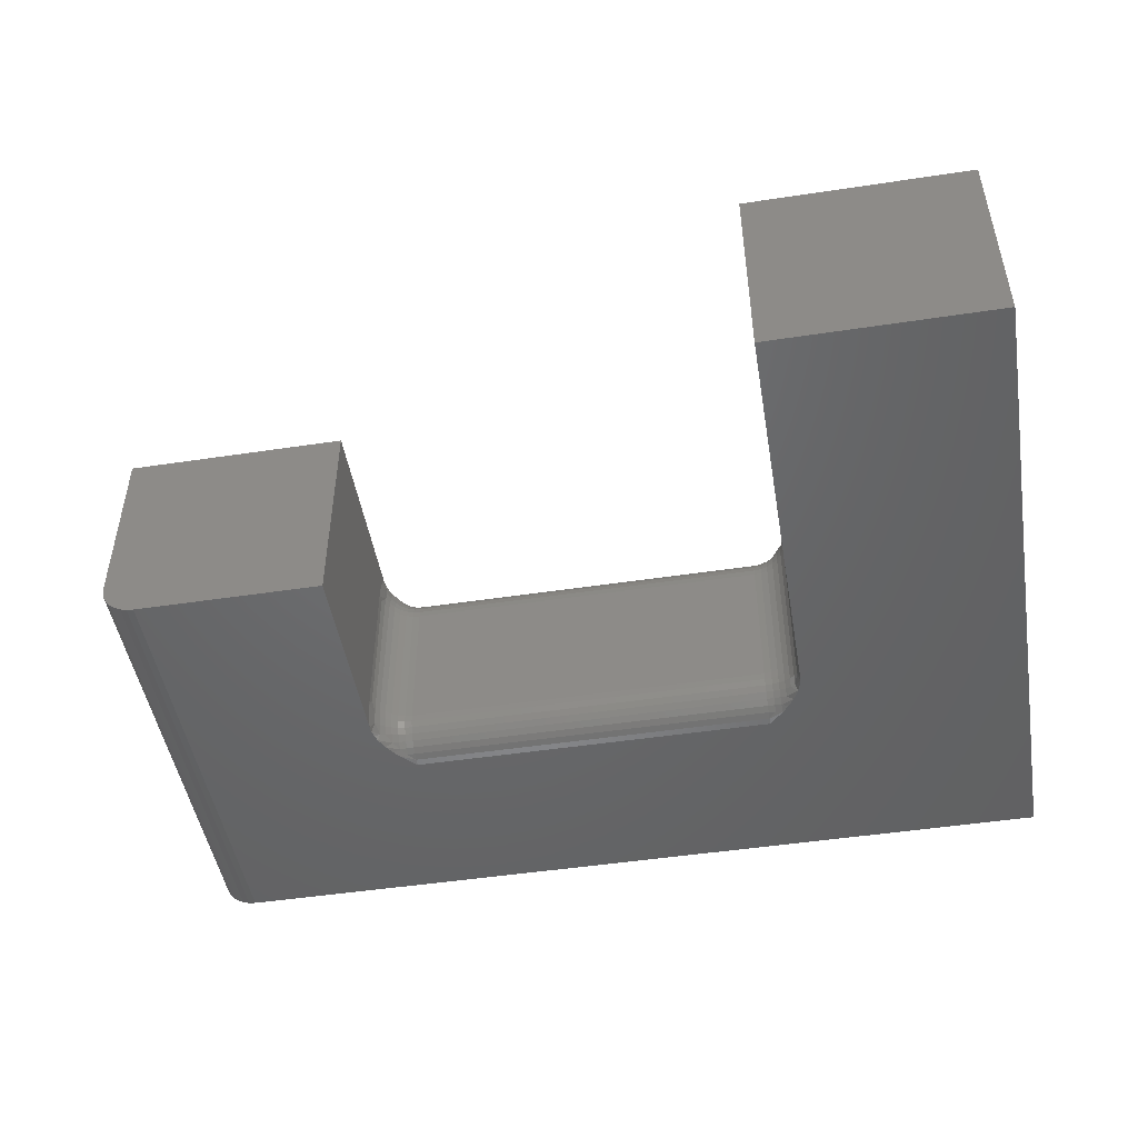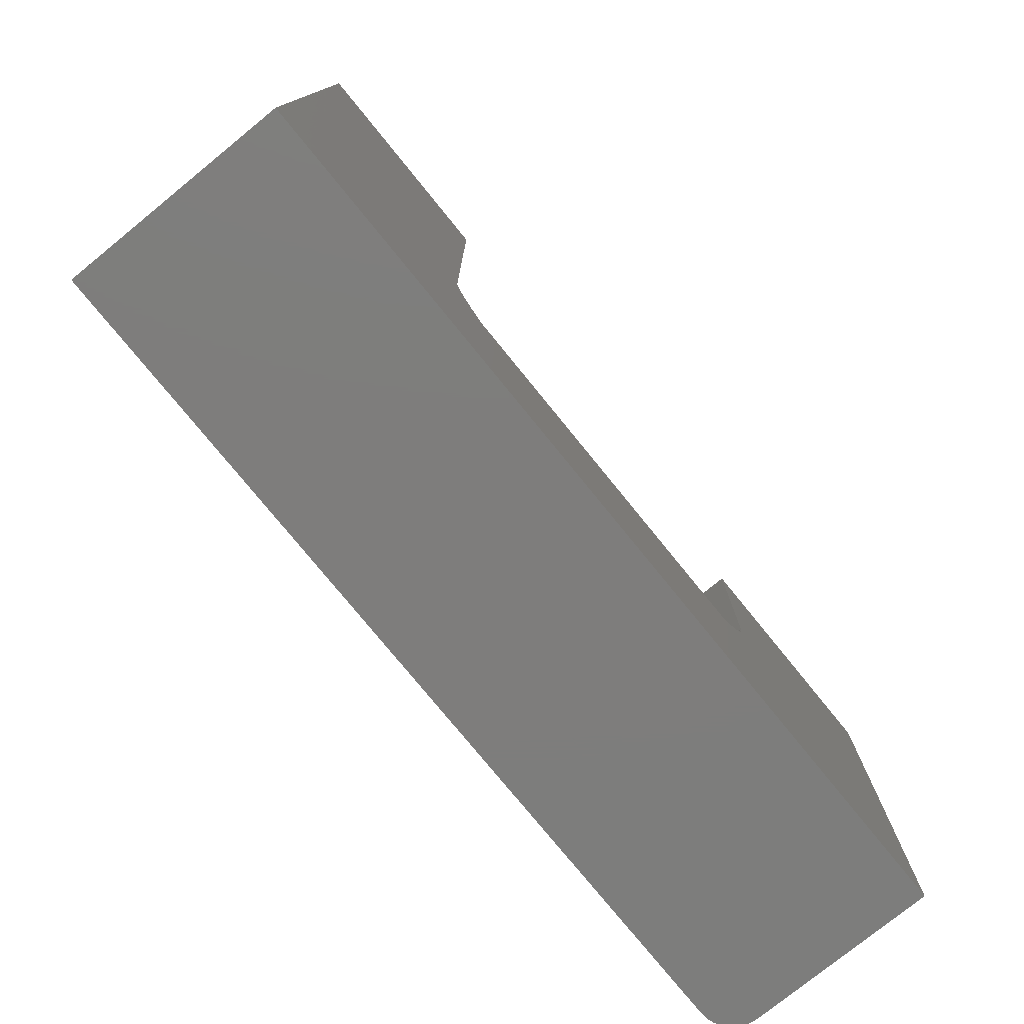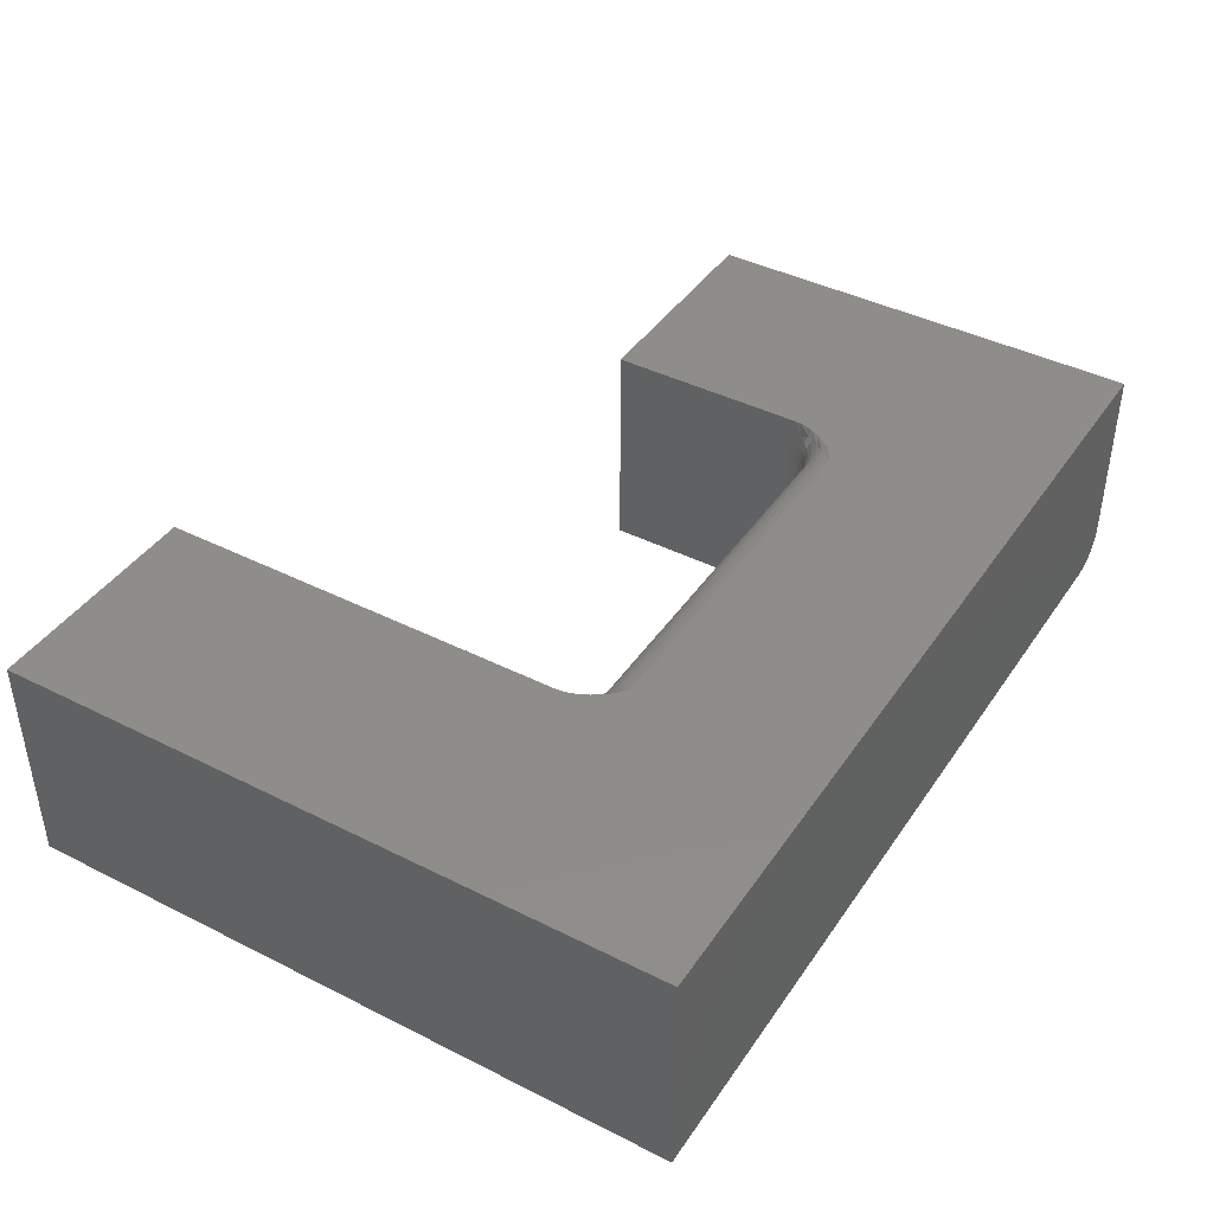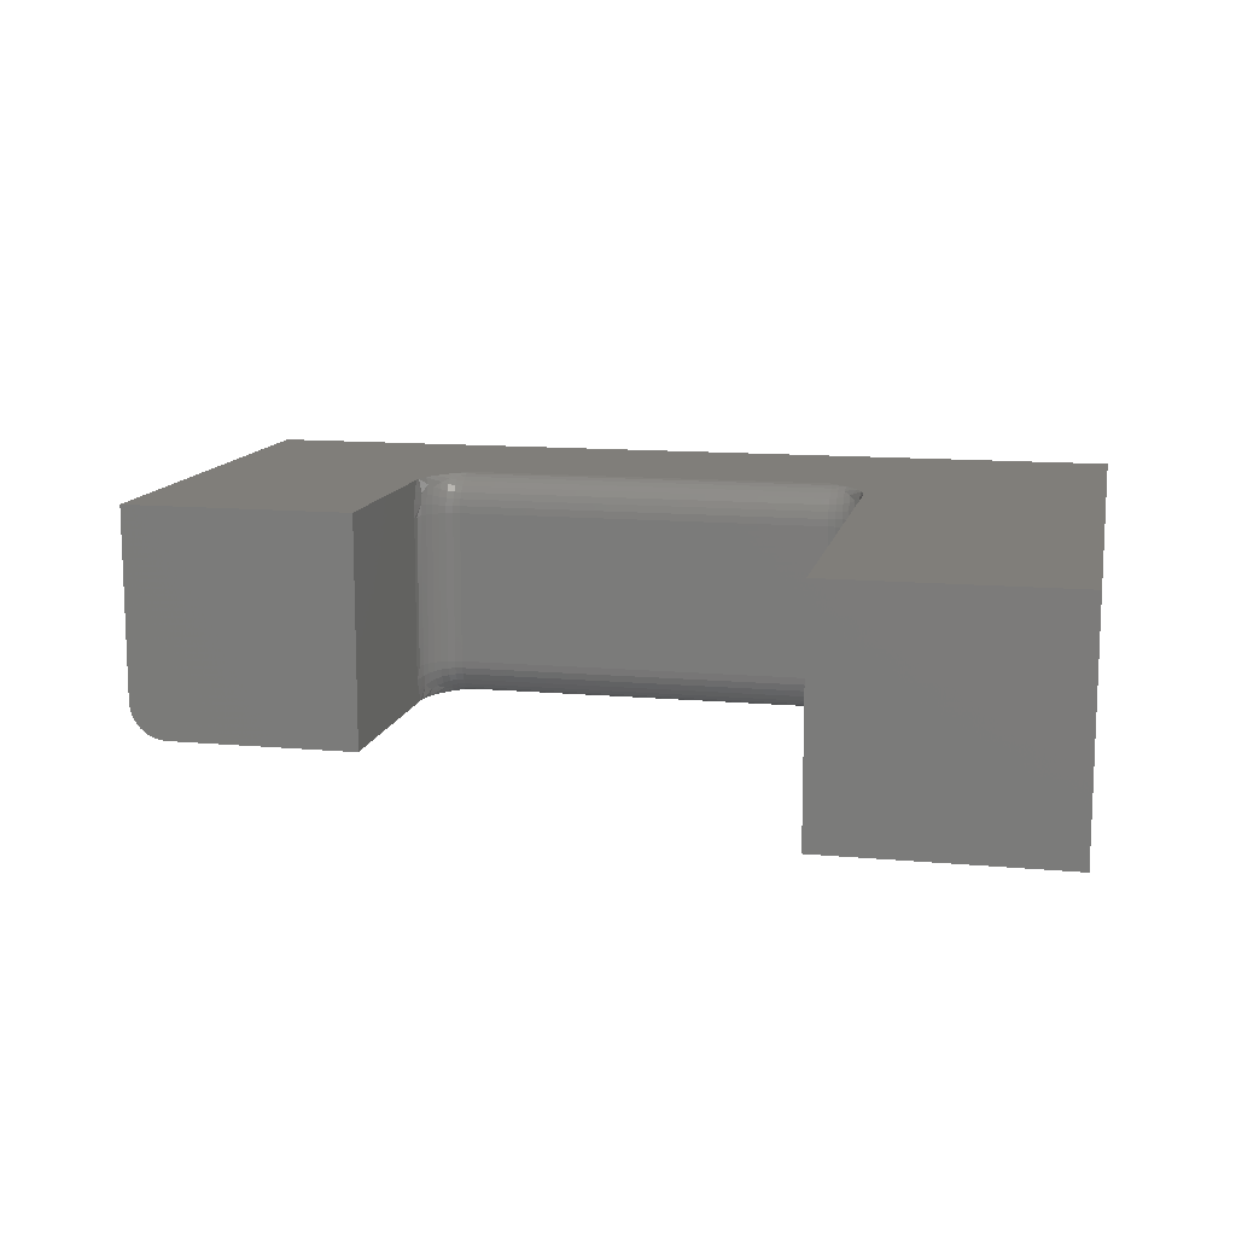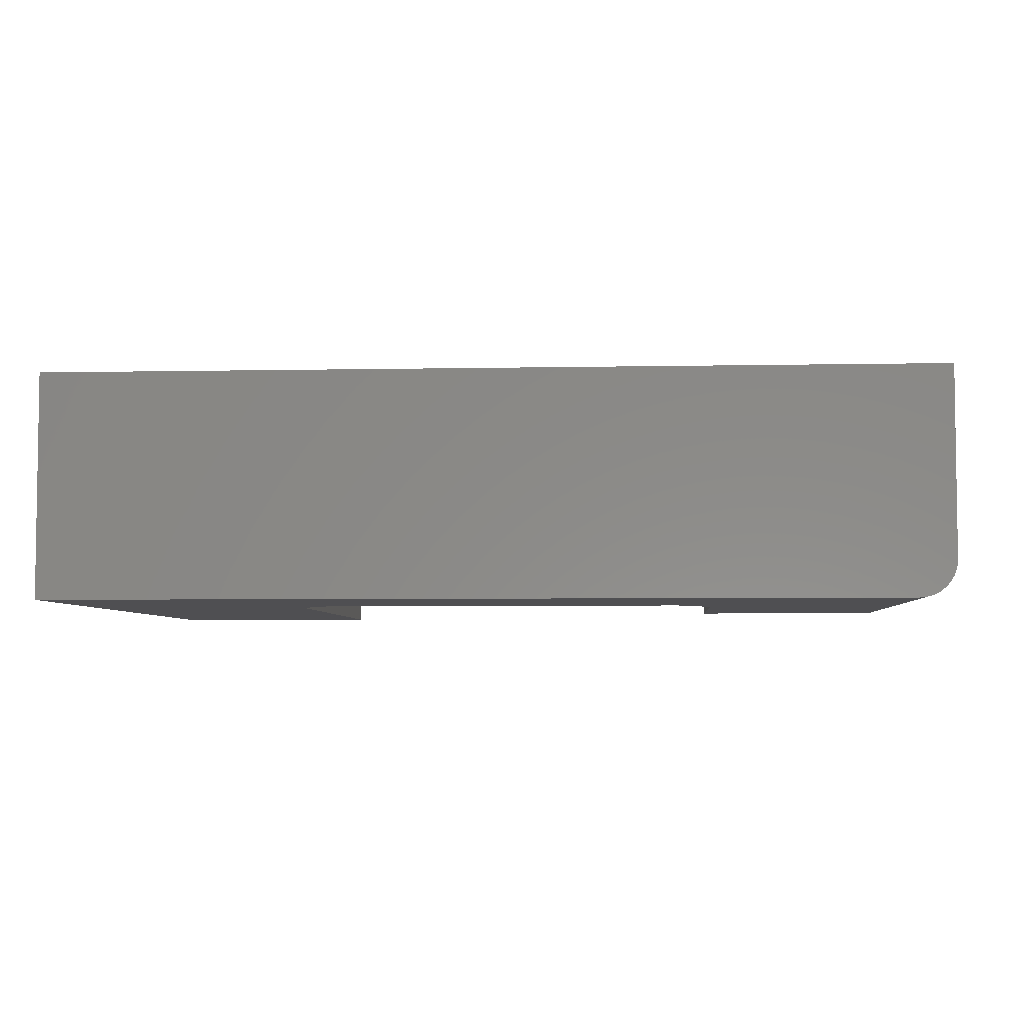
<metadata>
{"format":"stl","ext":"stl","renderer":"f3d","projection":"perspective","resolution":1024,"background":"white","views":[{"elev":-48.2,"azim":9.6,"up":"+Y"},{"elev":-77.1,"azim":129.1,"up":"+Z"},{"elev":41.7,"azim":121.3,"up":"+Y"},{"elev":12.2,"azim":12.0,"up":"+Y"},{"elev":-4.9,"azim":-176.3,"up":"+Y"}]}
</metadata>
<code>
# stl→obj: 224 verts, 444 faces
v 0.3984 -0.2891 0.3817
v 0.1083 -0.2891 -0.1521
v 0.1077 -0.2891 -0.1606
v 0.1083 -0.2891 0.3817
v 0.3984 -0.2891 -0.4766
v 0.106 -0.2891 -0.1695
v 0.1032 -0.2891 -0.178
v 0.09622 -0.2891 -0.1922
v 0.08846 -0.2891 -0.2037
v 0.08011 -0.2891 -0.2138
v 0.06143 -0.2891 -0.2333
v -0.7031 -0.2891 -0.4766
v -0.413 -0.2891 -0.2333
v -0.4317 -0.2891 -0.2138
v -0.44 -0.2891 -0.2037
v -0.4478 -0.2891 -0.1922
v -0.4548 -0.2891 -0.178
v -0.7031 -0.2891 0.1037
v -0.4575 -0.2891 -0.1695
v -0.4593 -0.2891 -0.1606
v -0.4599 -0.2891 -0.1521
v -0.4599 -0.2891 0.1037
v -0.75 -0.2422 0.1037
v -0.7491 -0.2513 0.1037
v -0.7464 -0.2601 0.1037
v -0.75 3.221e-17 0.1037
v -0.7421 -0.2682 0.1037
v -0.7363 -0.2753 0.1037
v -0.7292 -0.2812 0.1037
v -0.7211 -0.2855 0.1037
v -0.7123 -0.2882 0.1037
v -0.4599 -1.074e-16 0.1037
v -0.75 -0.2422 -0.4766
v -0.75 0 -0.4766
v -0.7363 -0.2753 -0.4766
v -0.7211 -0.2855 -0.4766
v -0.7292 -0.2812 -0.4766
v 0.3984 1.275e-16 -0.4766
v -0.7123 -0.2882 -0.4766
v -0.7421 -0.2682 -0.4766
v -0.7464 -0.2601 -0.4766
v -0.7491 -0.2513 -0.4766
v 0.06143 -0.2422 -0.1864
v -0.413 -0.2422 -0.1864
v 0.06143 -0.2513 -0.1873
v -0.413 -0.2513 -0.1873
v 0.06143 -0.2601 -0.19
v -0.413 -0.2601 -0.19
v 0.06143 -0.2682 -0.1943
v -0.413 -0.2682 -0.1943
v 0.06143 -0.2753 -0.2002
v -0.413 -0.2753 -0.2002
v 0.06143 -0.2812 -0.2073
v -0.413 -0.2812 -0.2073
v 0.06143 -0.2855 -0.2154
v -0.413 -0.2855 -0.2154
v 0.06143 -0.2882 -0.2242
v -0.413 -0.2882 -0.2242
v 0.06143 -0.04688 -0.1864
v -0.413 -0.04688 -0.1864
v 0.06143 1.036e-16 -0.2333
v -0.413 5.092e-17 -0.2333
v 0.06143 -0.0009007 -0.2242
v -0.413 -0.0009007 -0.2242
v 0.06143 -0.003568 -0.2154
v -0.413 -0.003568 -0.2154
v 0.06143 -0.0079 -0.2073
v -0.413 -0.0079 -0.2073
v 0.06143 -0.01373 -0.2002
v -0.413 -0.01373 -0.2002
v 0.06143 -0.02083 -0.1943
v -0.413 -0.02083 -0.1943
v 0.06143 -0.02894 -0.19
v -0.413 -0.02894 -0.19
v 0.06143 -0.03773 -0.1873
v -0.413 -0.03773 -0.1873
v -0.4599 -0.2585 -0.141
v -0.4599 -0.2422 -0.1396
v -0.4599 -0.04688 -0.1396
v -0.4599 -0.0306 -0.141
v -0.4599 -0.01481 -0.1452
v -0.4599 2.99e-17 -0.1521
v -0.4599 -0.2743 -0.1452
v 0.1077 1.128e-16 -0.1606
v 0.1083 1.133e-16 -0.1521
v 0.3984 1.751e-16 0.3817
v 0.1083 1.429e-16 0.3817
v 0.08011 1.067e-16 -0.2138
v 0.08846 1.082e-16 -0.2037
v 0.09622 1.097e-16 -0.1922
v 0.1032 1.113e-16 -0.178
v 0.106 1.121e-16 -0.1695
v -0.4548 4.935e-17 -0.178
v -0.4478 4.934e-17 -0.1922
v -0.44 4.956e-17 -0.2037
v -0.4317 4.993e-17 -0.2138
v -0.4593 4.981e-17 -0.1606
v -0.4575 4.951e-17 -0.1695
v -0.4563 -0.2712 -0.1633
v -0.4563 -0.257 -0.159
v -0.459 -0.2422 -0.1487
v -0.452 -0.2798 -0.177
v -0.4309 -0.2841 -0.2053
v -0.4221 -0.2863 -0.215
v -0.439 -0.2809 -0.1946
v -0.439 -0.2726 -0.1878
v -0.4461 -0.2759 -0.1829
v -0.4309 -0.2779 -0.1976
v -0.4563 -0.2422 -0.1575
v -0.452 -0.2554 -0.1669
v -0.452 -0.2422 -0.1656
v -0.4461 -0.254 -0.1739
v -0.4461 -0.2422 -0.1727
v -0.439 -0.2529 -0.1796
v -0.439 -0.2422 -0.1785
v -0.4309 -0.252 -0.1838
v -0.4309 -0.2422 -0.1829
v -0.4221 -0.2515 -0.1864
v -0.4221 -0.2422 -0.1855
v -0.452 -0.2681 -0.1708
v -0.4461 -0.2654 -0.1773
v -0.439 -0.2631 -0.1827
v -0.4309 -0.2615 -0.1867
v -0.4221 -0.2605 -0.1892
v -0.4309 -0.2702 -0.1914
v -0.4221 -0.2687 -0.1936
v -0.4221 -0.276 -0.1995
v -0.4221 -0.2819 -0.2068
v -0.459 -0.04688 -0.1487
v -0.4563 -0.03208 -0.159
v -0.4563 -0.01786 -0.1633
v -0.4221 -0.002736 -0.215
v -0.439 -0.008143 -0.1946
v -0.4309 -0.004933 -0.2053
v -0.452 -0.009259 -0.177
v -0.4461 -0.01321 -0.1829
v -0.4563 -0.04688 -0.1575
v -0.452 -0.04688 -0.1656
v -0.452 -0.03367 -0.1669
v -0.4461 -0.04688 -0.1727
v -0.4461 -0.03505 -0.1739
v -0.439 -0.04688 -0.1785
v -0.439 -0.03619 -0.1796
v -0.4309 -0.04688 -0.1829
v -0.4309 -0.03703 -0.1838
v -0.4221 -0.04688 -0.1855
v -0.4221 -0.03755 -0.1864
v -0.4221 -0.007151 -0.2068
v -0.4309 -0.01121 -0.1976
v -0.4221 -0.01309 -0.1995
v -0.439 -0.01644 -0.1878
v -0.4309 -0.01885 -0.1914
v -0.4221 -0.02033 -0.1936
v -0.452 -0.02096 -0.1708
v -0.4461 -0.02368 -0.1773
v -0.439 -0.02591 -0.1827
v -0.4309 -0.02757 -0.1867
v -0.4221 -0.02859 -0.1892
v 0.1083 -0.01481 -0.1452
v 0.1083 -0.0306 -0.141
v 0.1083 -0.04688 -0.1396
v 0.1083 -0.2422 -0.1396
v 0.1083 -0.2585 -0.141
v 0.1083 -0.2743 -0.1452
v 0.1074 -0.2422 -0.1487
v 0.1047 -0.257 -0.159
v 0.1047 -0.2712 -0.1633
v 0.07058 -0.2863 -0.215
v 0.08747 -0.2809 -0.1946
v 0.07937 -0.2841 -0.2053
v 0.1004 -0.2798 -0.177
v 0.09458 -0.2759 -0.1829
v 0.1047 -0.2422 -0.1575
v 0.1004 -0.2422 -0.1656
v 0.1004 -0.2554 -0.1669
v 0.09458 -0.2422 -0.1727
v 0.09458 -0.254 -0.1739
v 0.08747 -0.2422 -0.1785
v 0.08747 -0.2529 -0.1796
v 0.07937 -0.2422 -0.1829
v 0.07937 -0.252 -0.1838
v 0.07058 -0.2422 -0.1855
v 0.07058 -0.2515 -0.1864
v 0.07058 -0.2819 -0.2068
v 0.07937 -0.2779 -0.1976
v 0.07058 -0.276 -0.1995
v 0.08747 -0.2726 -0.1878
v 0.07937 -0.2702 -0.1914
v 0.07058 -0.2687 -0.1936
v 0.1004 -0.2681 -0.1708
v 0.09458 -0.2654 -0.1773
v 0.08747 -0.2631 -0.1827
v 0.07937 -0.2615 -0.1867
v 0.07058 -0.2605 -0.1892
v 0.1047 -0.01786 -0.1633
v 0.1047 -0.03208 -0.159
v 0.1074 -0.04688 -0.1487
v 0.1004 -0.009259 -0.177
v 0.07937 -0.004933 -0.2053
v 0.07058 -0.002736 -0.215
v 0.08747 -0.008143 -0.1946
v 0.08747 -0.01644 -0.1878
v 0.09458 -0.01321 -0.1829
v 0.07937 -0.01121 -0.1976
v 0.1047 -0.04688 -0.1575
v 0.1004 -0.03367 -0.1669
v 0.1004 -0.04688 -0.1656
v 0.09458 -0.03505 -0.1739
v 0.09458 -0.04688 -0.1727
v 0.08747 -0.03619 -0.1796
v 0.08747 -0.04688 -0.1785
v 0.07937 -0.03703 -0.1838
v 0.07937 -0.04688 -0.1829
v 0.07058 -0.03755 -0.1864
v 0.07058 -0.04688 -0.1855
v 0.1004 -0.02096 -0.1708
v 0.09458 -0.02368 -0.1773
v 0.08747 -0.02591 -0.1827
v 0.07937 -0.02757 -0.1867
v 0.07058 -0.02859 -0.1892
v 0.07937 -0.01885 -0.1914
v 0.07058 -0.02033 -0.1936
v 0.07058 -0.01309 -0.1995
v 0.07058 -0.007151 -0.2068
f 1 2 3
f 1 4 2
f 5 1 3
f 5 3 6
f 5 6 7
f 5 7 8
f 5 8 9
f 5 9 10
f 5 10 11
f 5 11 12
f 12 11 13
f 12 13 14
f 12 14 15
f 12 15 16
f 12 16 17
f 18 12 17
f 18 17 19
f 18 19 20
f 18 20 21
f 18 21 22
f 23 24 25
f 26 23 25
f 26 25 27
f 26 27 28
f 26 28 29
f 26 29 30
f 26 30 31
f 26 31 18
f 26 18 22
f 26 22 32
f 23 26 33
f 33 26 34
f 35 36 37
f 38 5 12
f 38 12 39
f 38 39 34
f 39 36 35
f 39 35 40
f 39 40 41
f 39 41 42
f 39 42 33
f 39 33 34
f 23 33 24
f 24 33 42
f 24 42 25
f 25 42 41
f 25 41 27
f 27 41 40
f 27 40 28
f 28 40 35
f 28 35 29
f 29 35 37
f 29 37 30
f 30 37 36
f 30 36 31
f 31 36 39
f 31 39 18
f 18 39 12
f 43 44 45
f 45 44 46
f 45 46 47
f 47 46 48
f 47 48 49
f 49 48 50
f 49 50 51
f 51 50 52
f 51 52 53
f 53 52 54
f 53 54 55
f 55 54 56
f 55 56 57
f 57 56 58
f 57 58 11
f 11 58 13
f 43 59 44
f 44 59 60
f 61 62 63
f 63 62 64
f 63 64 65
f 65 64 66
f 65 66 67
f 67 66 68
f 67 68 69
f 69 68 70
f 69 70 71
f 71 70 72
f 71 72 73
f 73 72 74
f 73 74 75
f 75 74 76
f 75 76 59
f 59 76 60
f 32 77 78
f 32 78 79
f 32 79 80
f 32 80 81
f 32 81 82
f 22 21 83
f 22 83 77
f 22 77 32
f 84 85 86
f 85 87 86
f 38 34 61
f 38 61 88
f 38 88 89
f 38 89 90
f 38 90 91
f 38 91 92
f 38 92 84
f 38 84 86
f 34 93 94
f 34 94 95
f 34 95 96
f 34 96 62
f 34 62 61
f 26 32 82
f 26 82 97
f 26 97 98
f 26 98 93
f 26 93 34
f 20 99 21
f 99 83 21
f 77 83 100
f 101 77 100
f 20 19 102
f 99 20 102
f 16 15 103
f 58 14 13
f 104 14 58
f 56 104 58
f 77 101 78
f 19 17 102
f 105 106 107
f 105 107 102
f 105 102 17
f 105 17 16
f 105 16 103
f 105 103 108
f 101 100 109
f 109 100 110
f 109 110 111
f 111 110 112
f 111 112 113
f 113 112 114
f 113 114 115
f 115 114 116
f 115 116 117
f 117 116 118
f 117 118 119
f 119 118 46
f 119 46 44
f 83 99 100
f 100 99 120
f 100 120 110
f 110 120 121
f 110 121 112
f 112 121 122
f 112 122 114
f 114 122 123
f 114 123 116
f 116 123 124
f 116 124 118
f 118 124 48
f 118 48 46
f 99 102 120
f 120 102 107
f 120 107 121
f 121 107 106
f 121 106 122
f 122 106 125
f 122 125 123
f 123 125 126
f 123 126 124
f 124 126 50
f 124 50 48
f 108 106 105
f 106 108 125
f 125 108 127
f 125 127 126
f 126 127 52
f 126 52 50
f 103 128 108
f 108 128 127
f 128 54 127
f 127 54 52
f 15 14 103
f 103 14 104
f 103 104 128
f 128 104 56
f 128 56 54
f 129 130 79
f 130 80 79
f 81 131 82
f 131 97 82
f 96 132 64
f 96 64 62
f 94 133 134
f 134 95 94
f 93 135 136
f 133 93 136
f 133 94 93
f 97 131 135
f 135 98 97
f 81 80 130
f 66 64 132
f 93 98 135
f 129 137 130
f 130 137 138
f 130 138 139
f 139 138 140
f 139 140 141
f 141 140 142
f 141 142 143
f 143 142 144
f 143 144 145
f 145 144 146
f 145 146 147
f 147 146 60
f 147 60 76
f 95 134 96
f 96 134 148
f 96 148 132
f 132 148 68
f 132 68 66
f 133 149 134
f 134 149 150
f 134 150 148
f 148 150 70
f 148 70 68
f 136 151 133
f 133 151 152
f 133 152 149
f 149 152 153
f 149 153 150
f 150 153 72
f 150 72 70
f 131 154 135
f 135 154 155
f 135 155 136
f 136 155 156
f 136 156 151
f 151 156 157
f 151 157 152
f 152 157 158
f 152 158 153
f 153 158 74
f 153 74 72
f 81 130 131
f 131 130 139
f 131 139 154
f 154 139 141
f 154 141 155
f 155 141 143
f 155 143 156
f 156 143 145
f 156 145 157
f 157 145 147
f 157 147 158
f 158 147 76
f 158 76 74
f 140 115 142
f 142 115 117
f 142 117 144
f 144 117 119
f 144 119 146
f 146 119 44
f 146 44 60
f 115 140 113
f 113 140 138
f 113 138 111
f 111 138 137
f 111 137 109
f 109 137 129
f 109 129 101
f 101 129 79
f 101 79 78
f 87 85 159
f 87 159 160
f 87 160 161
f 87 161 162
f 87 162 4
f 4 162 163
f 4 163 164
f 4 164 2
f 165 166 162
f 166 163 162
f 164 167 2
f 167 3 2
f 10 168 57
f 10 57 11
f 8 169 170
f 170 9 8
f 7 171 172
f 169 7 172
f 169 8 7
f 3 167 171
f 171 6 3
f 164 163 166
f 55 57 168
f 7 6 171
f 165 173 166
f 166 173 174
f 166 174 175
f 175 174 176
f 175 176 177
f 177 176 178
f 177 178 179
f 179 178 180
f 179 180 181
f 181 180 182
f 181 182 183
f 183 182 43
f 183 43 45
f 9 170 10
f 10 170 184
f 10 184 168
f 168 184 53
f 168 53 55
f 169 185 170
f 170 185 186
f 170 186 184
f 184 186 51
f 184 51 53
f 172 187 169
f 169 187 188
f 169 188 185
f 185 188 189
f 185 189 186
f 186 189 49
f 186 49 51
f 167 190 171
f 171 190 191
f 171 191 172
f 172 191 192
f 172 192 187
f 187 192 193
f 187 193 188
f 188 193 194
f 188 194 189
f 189 194 47
f 189 47 49
f 164 166 167
f 167 166 175
f 167 175 190
f 190 175 177
f 190 177 191
f 191 177 179
f 191 179 192
f 192 179 181
f 192 181 193
f 193 181 183
f 193 183 194
f 194 183 45
f 194 45 47
f 84 195 85
f 195 159 85
f 160 159 196
f 197 160 196
f 84 92 198
f 195 84 198
f 90 89 199
f 63 88 61
f 200 88 63
f 65 200 63
f 160 197 161
f 92 91 198
f 201 202 203
f 201 203 198
f 201 198 91
f 201 91 90
f 201 90 199
f 201 199 204
f 197 196 205
f 205 196 206
f 205 206 207
f 207 206 208
f 207 208 209
f 209 208 210
f 209 210 211
f 211 210 212
f 211 212 213
f 213 212 214
f 213 214 215
f 215 214 75
f 215 75 59
f 159 195 196
f 196 195 216
f 196 216 206
f 206 216 217
f 206 217 208
f 208 217 218
f 208 218 210
f 210 218 219
f 210 219 212
f 212 219 220
f 212 220 214
f 214 220 73
f 214 73 75
f 195 198 216
f 216 198 203
f 216 203 217
f 217 203 202
f 217 202 218
f 218 202 221
f 218 221 219
f 219 221 222
f 219 222 220
f 220 222 71
f 220 71 73
f 204 202 201
f 202 204 221
f 221 204 223
f 221 223 222
f 222 223 69
f 222 69 71
f 199 224 204
f 204 224 223
f 224 67 223
f 223 67 69
f 89 88 199
f 199 88 200
f 199 200 224
f 224 200 65
f 224 65 67
f 209 174 207
f 207 174 173
f 207 173 205
f 205 173 165
f 205 165 197
f 197 165 162
f 197 162 161
f 174 209 176
f 176 209 211
f 176 211 178
f 178 211 213
f 178 213 180
f 180 213 215
f 180 215 182
f 182 215 59
f 182 59 43
f 1 86 4
f 4 86 87
f 5 38 1
f 1 38 86

</code>
